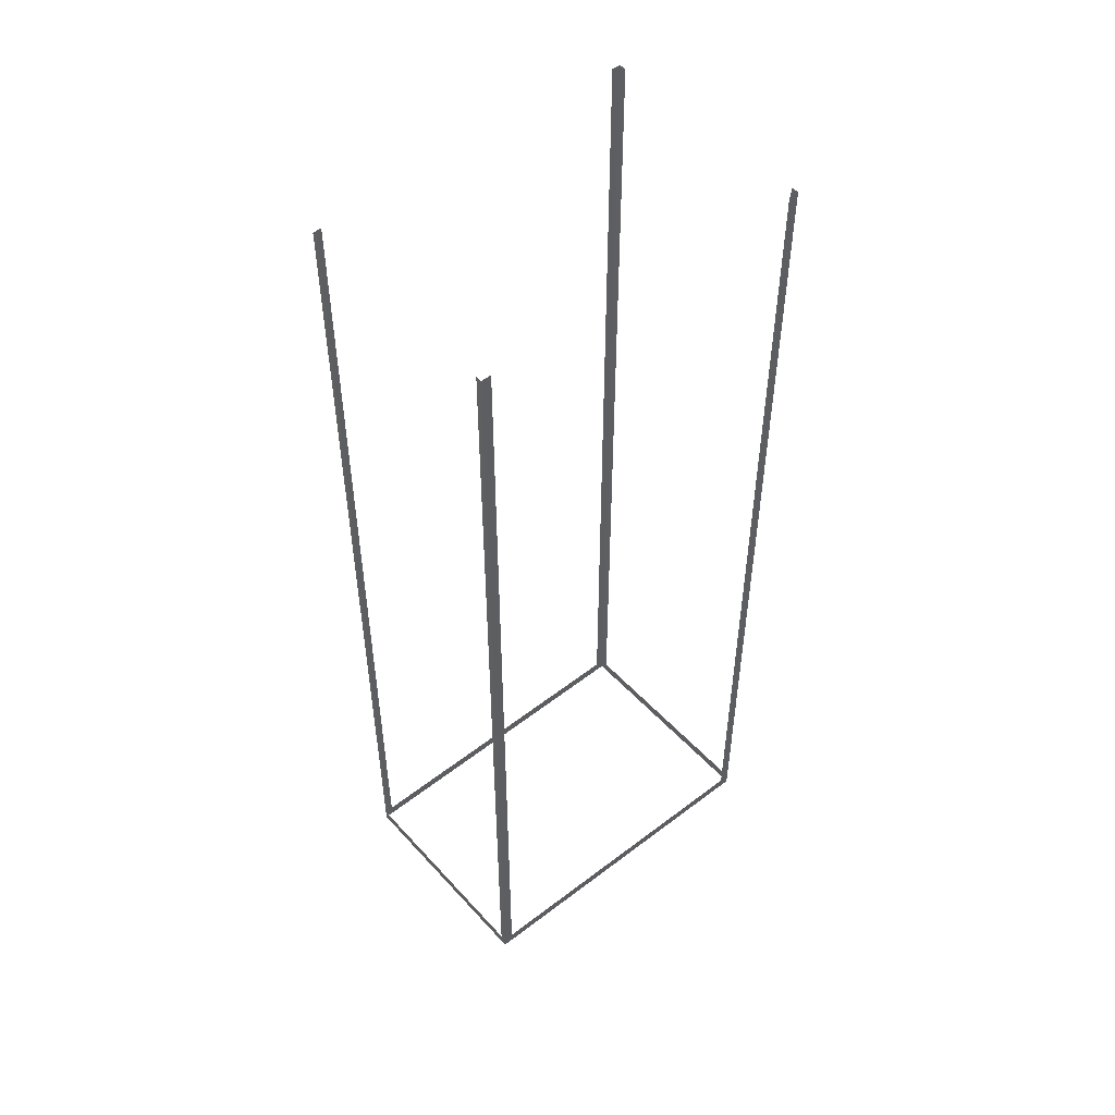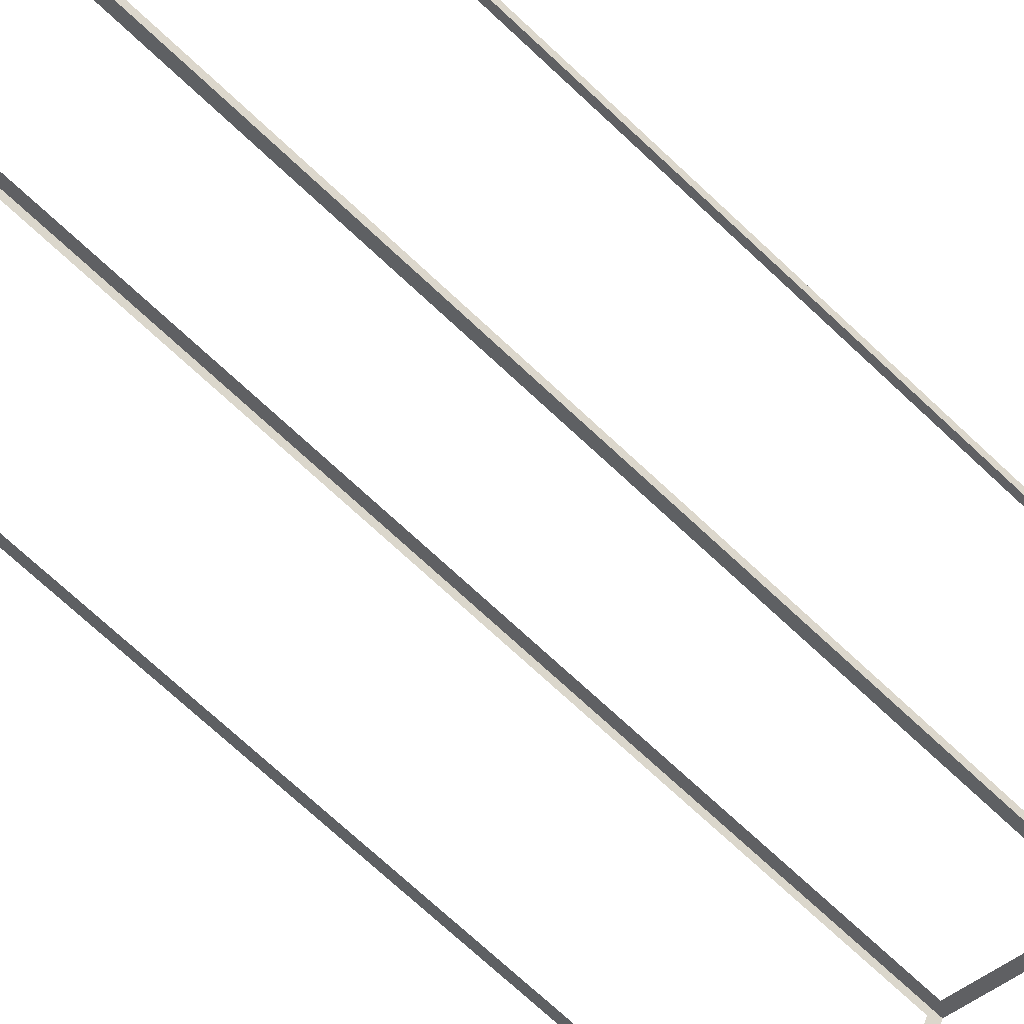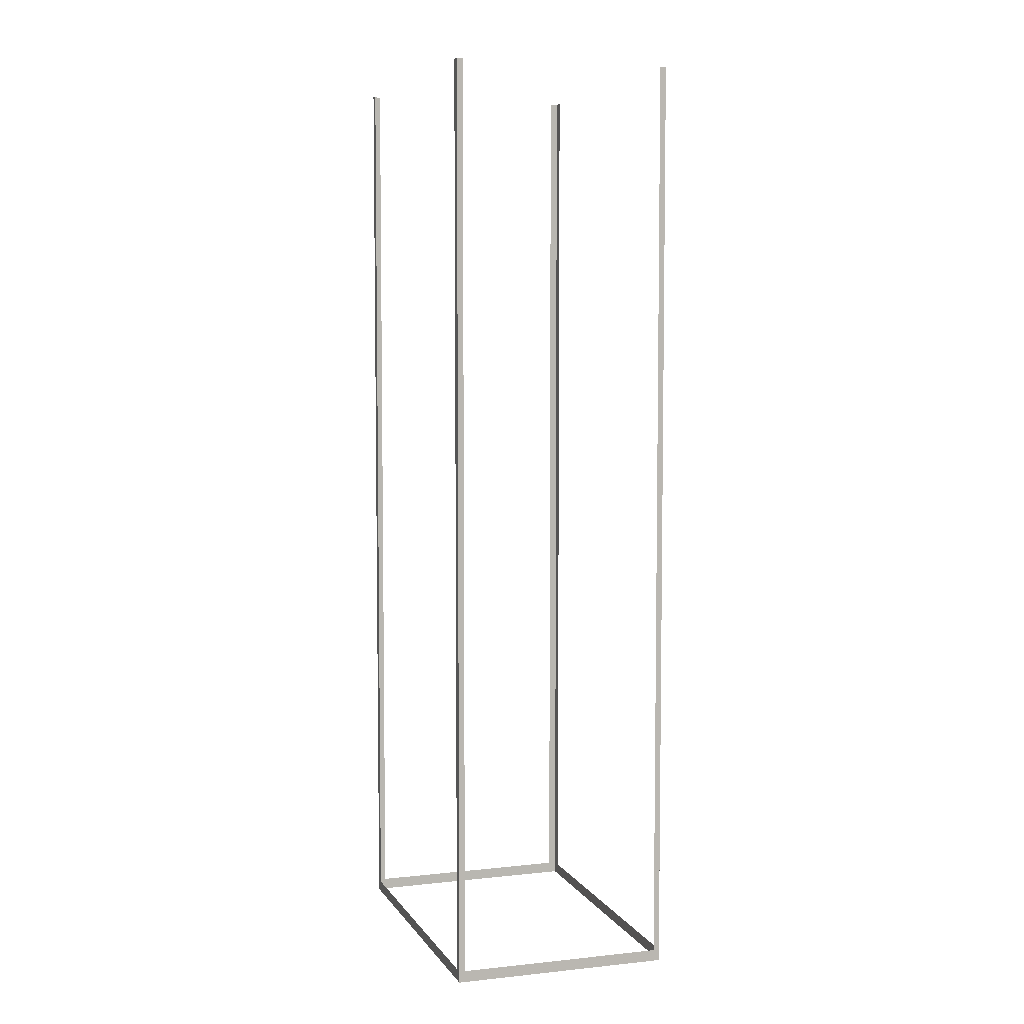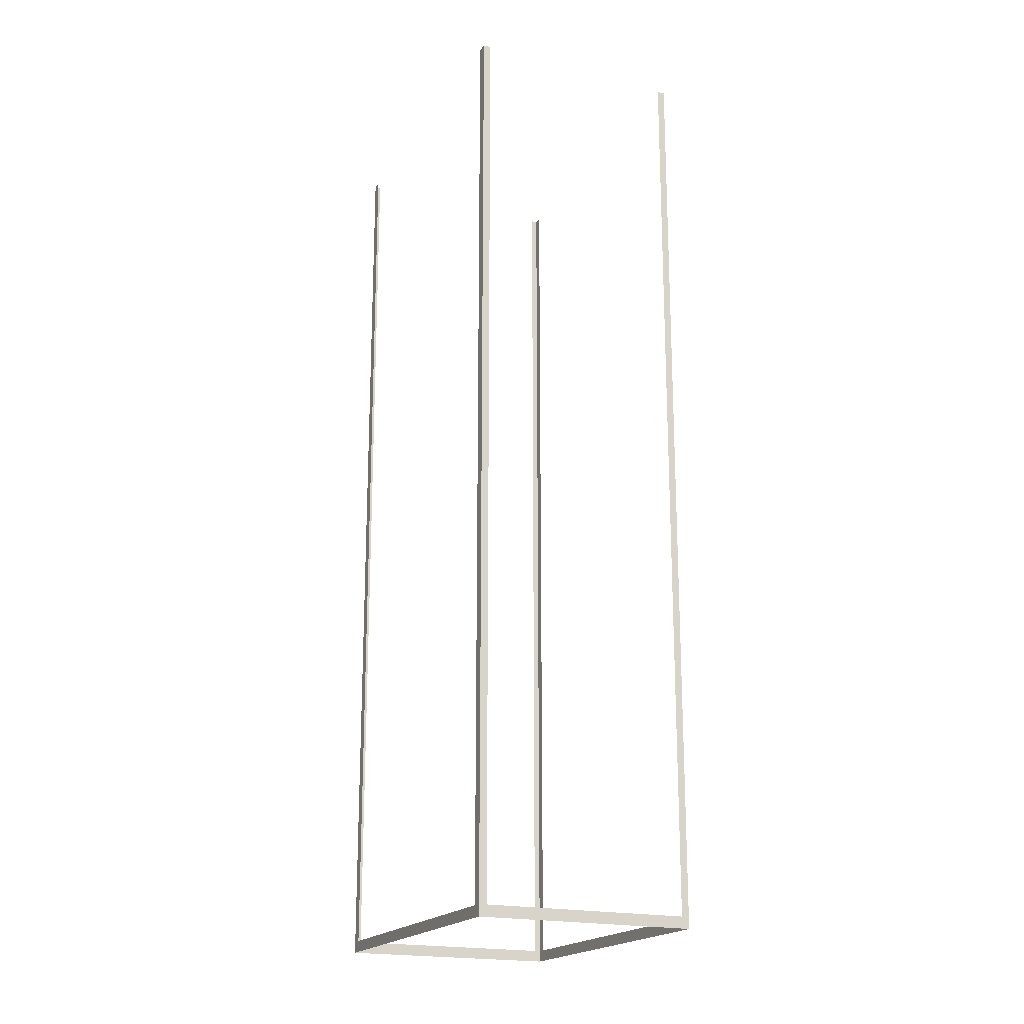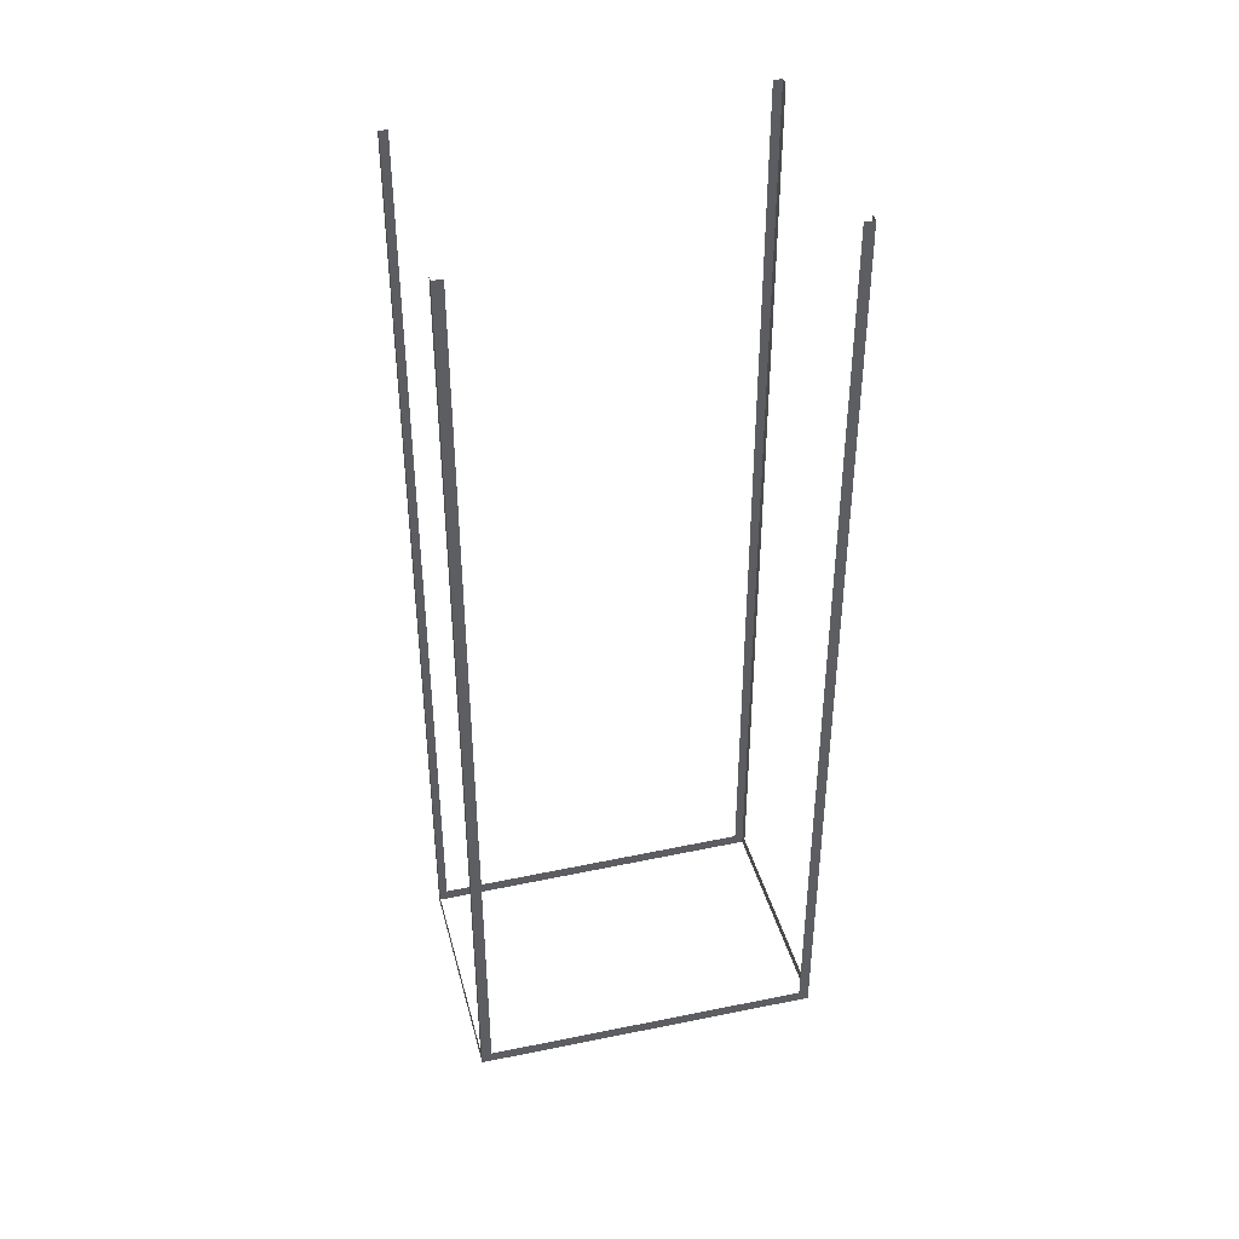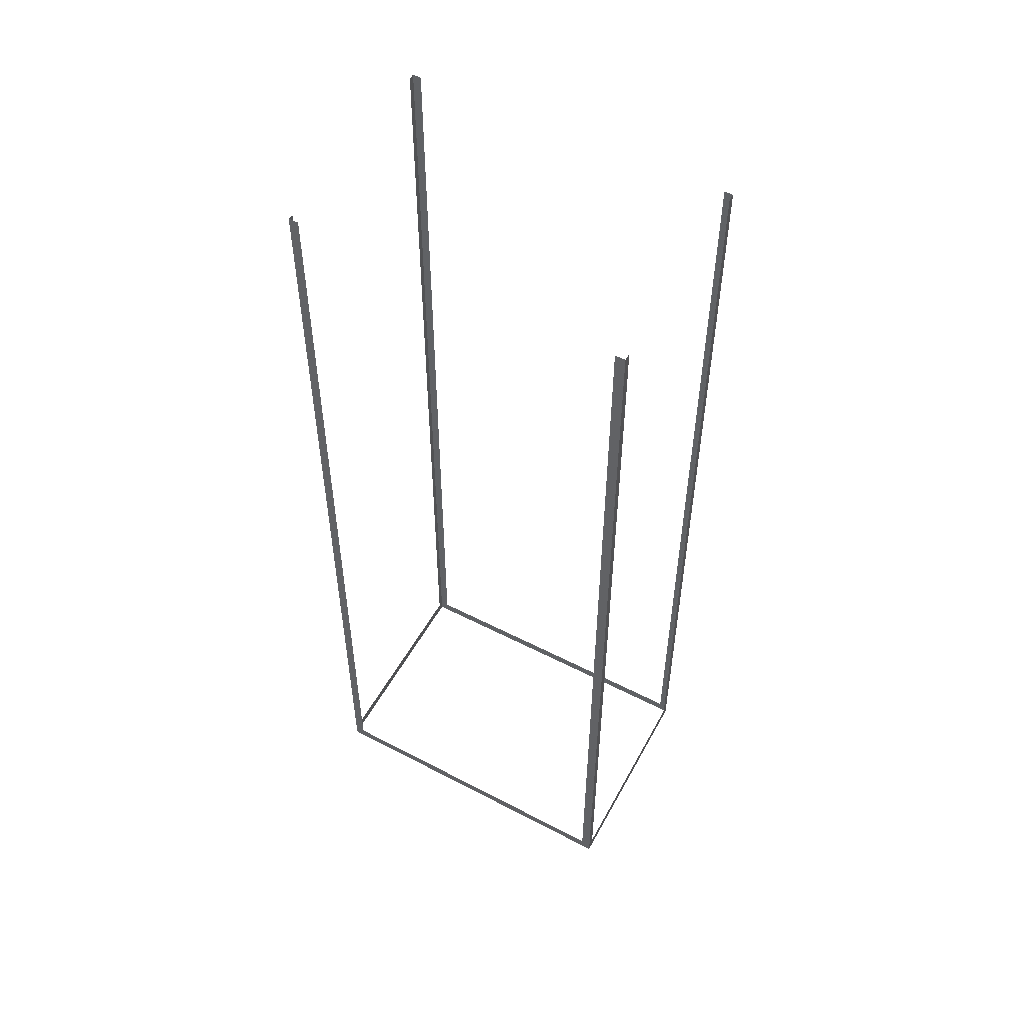
<metadata>
{"format":"obj","ext":"obj","renderer":"f3d","projection":"perspective","resolution":1024,"background":"white","views":[{"elev":51.7,"azim":112.5,"up":"+Z"},{"elev":-72.1,"azim":46.9,"up":"+Y"},{"elev":5.7,"azim":44.7,"up":"+Z"},{"elev":-19.2,"azim":-141.8,"up":"+Z"},{"elev":42.1,"azim":138.4,"up":"+Z"},{"elev":53.8,"azim":-178.4,"up":"+Z"}]}
</metadata>
<code>
o geometryt000010000010000110010110000110000110100000110110st60_U
v 1170 -171 739.4
v 1171 -171.3 817.2
v 1170 -171 817.2
v 1146 -158.2 738.5
v 1146 -158.5 739.4
v 1171 -171.3 738.5
v 1146 -158.5 817.2
v 1146 -158.2 817.2
v 1146 -157.6 739.4
v 1146 -158.2 817.2
v 1146 -157.6 817.2
v 1154 -141.8 739.4
v 1146 -158.2 738.5
v 1154 -141.8 817.2
v 1154 -141.2 817.2
v 1154 -141.2 738.5
v 1155 -141.6 739.4
v 1154 -141.2 817.2
v 1155 -141.6 817.2
v 1180 -154.7 738.5
v 1179 -154.3 739.4
v 1154 -141.2 738.5
v 1179 -154.3 817.2
v 1180 -154.7 817.2
v 1179 -155.1 739.4
v 1180 -154.7 817.2
v 1179 -155.1 817.2
v 1171 -170.8 739.4
v 1180 -154.7 738.5
v 1171 -170.8 817.2
v 1171 -171.3 817.2
v 1171 -171.3 738.5
f 1 2 3
f 4 1 5
f 4 6 1
f 2 1 6
f 7 8 5
f 8 4 5
f 9 10 11
f 12 13 9
f 10 9 13
f 14 15 12
f 15 16 12
f 16 13 12
f 17 18 19
f 20 17 21
f 20 22 17
f 18 17 22
f 23 24 21
f 24 20 21
f 25 26 27
f 28 29 25
f 26 25 29
f 31 32 28
f 32 29 28
f 30 31 28

</code>
